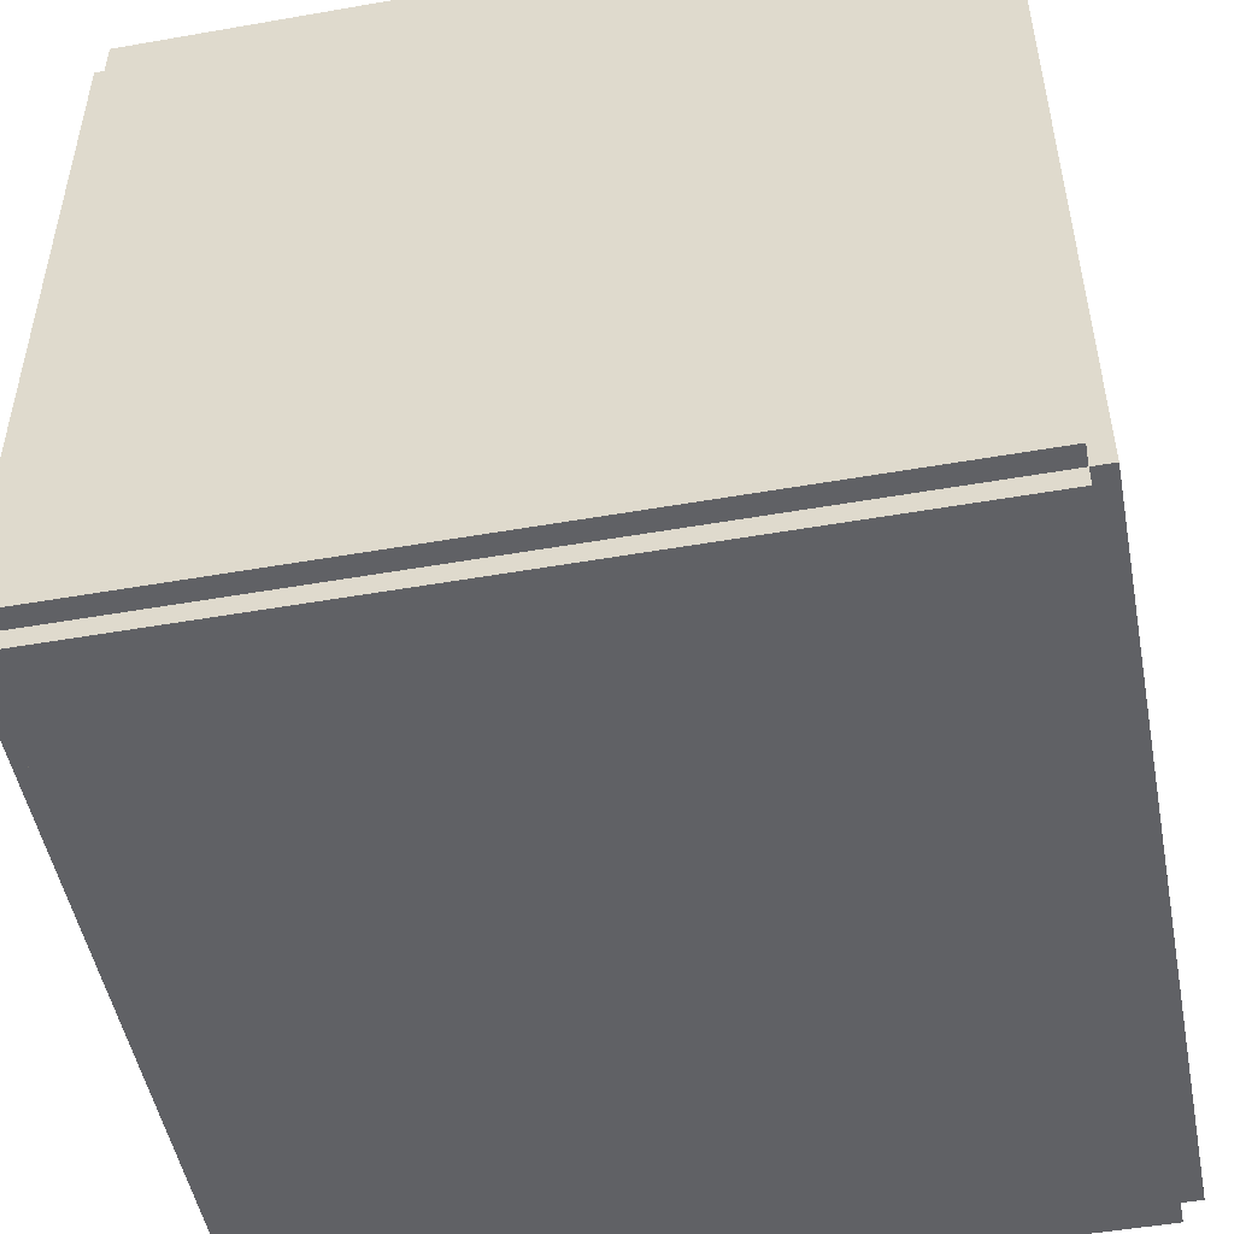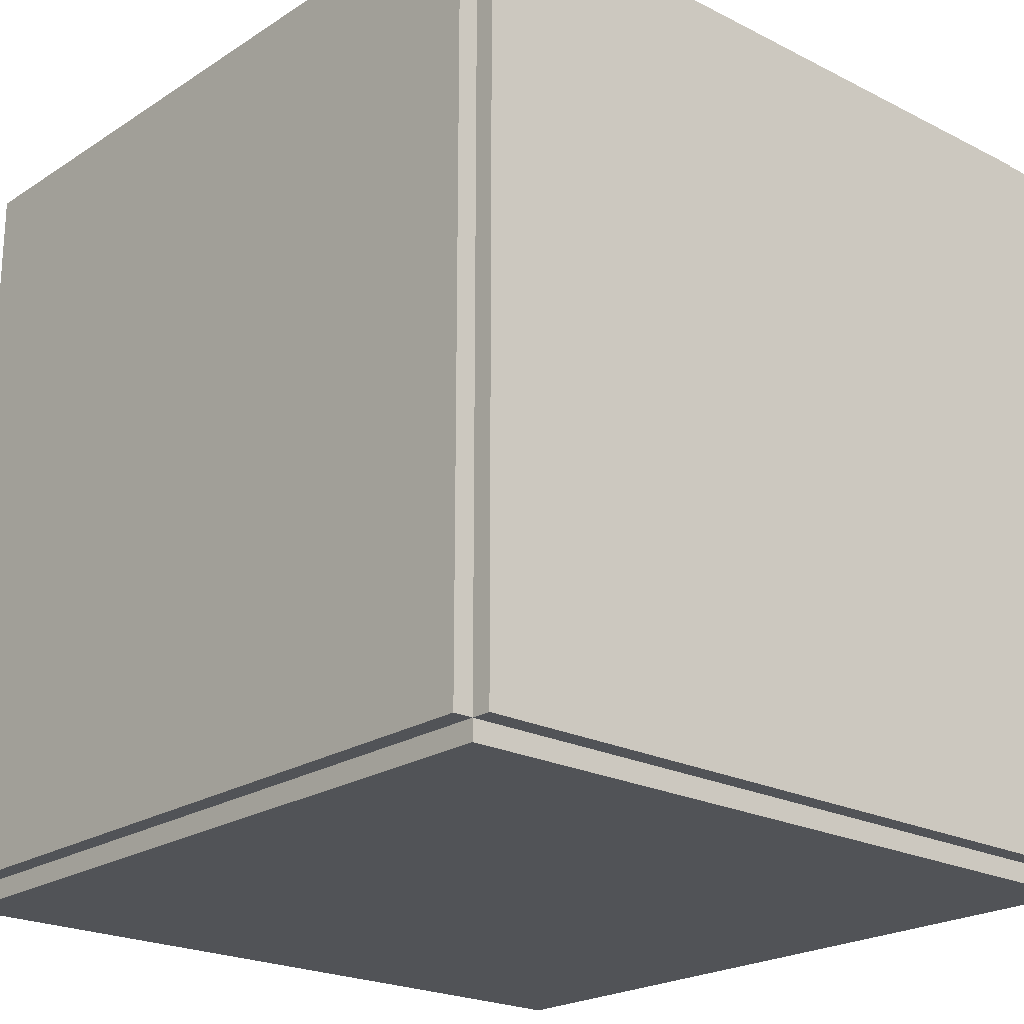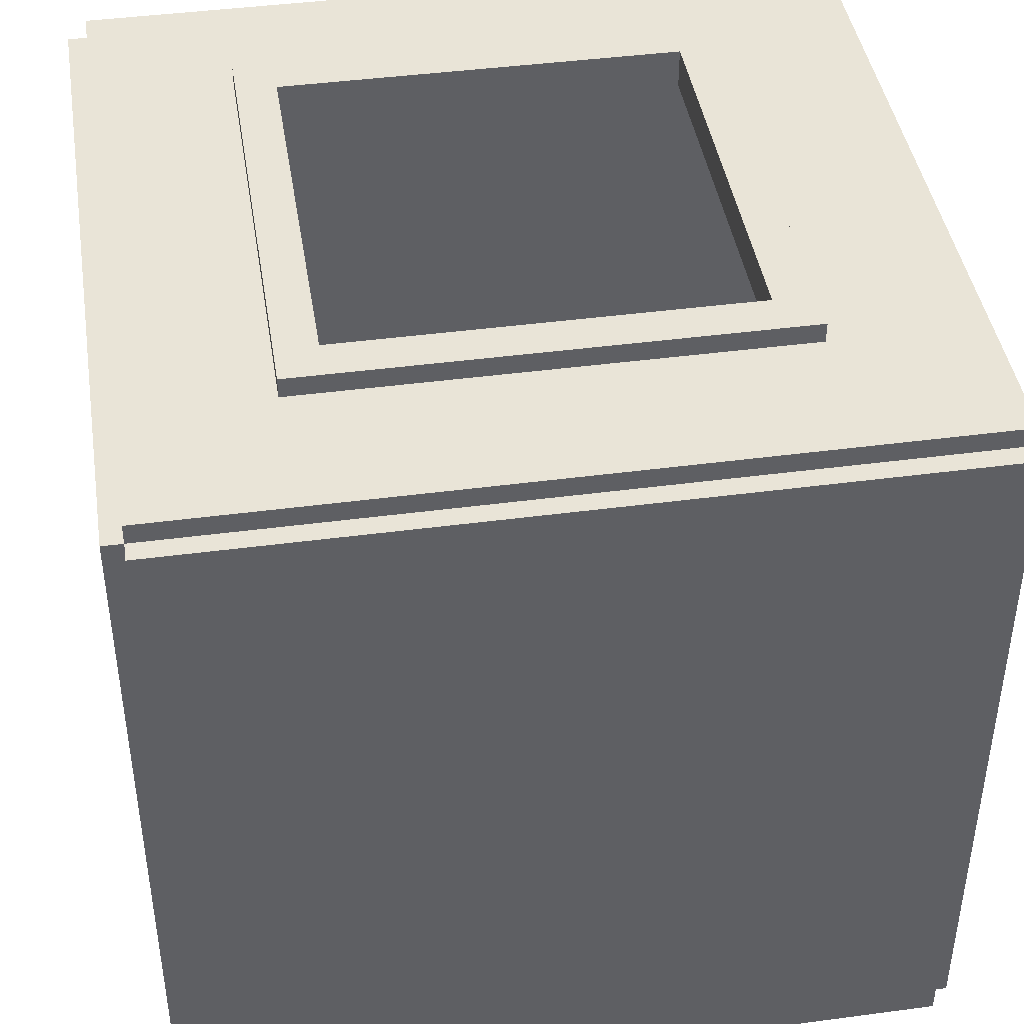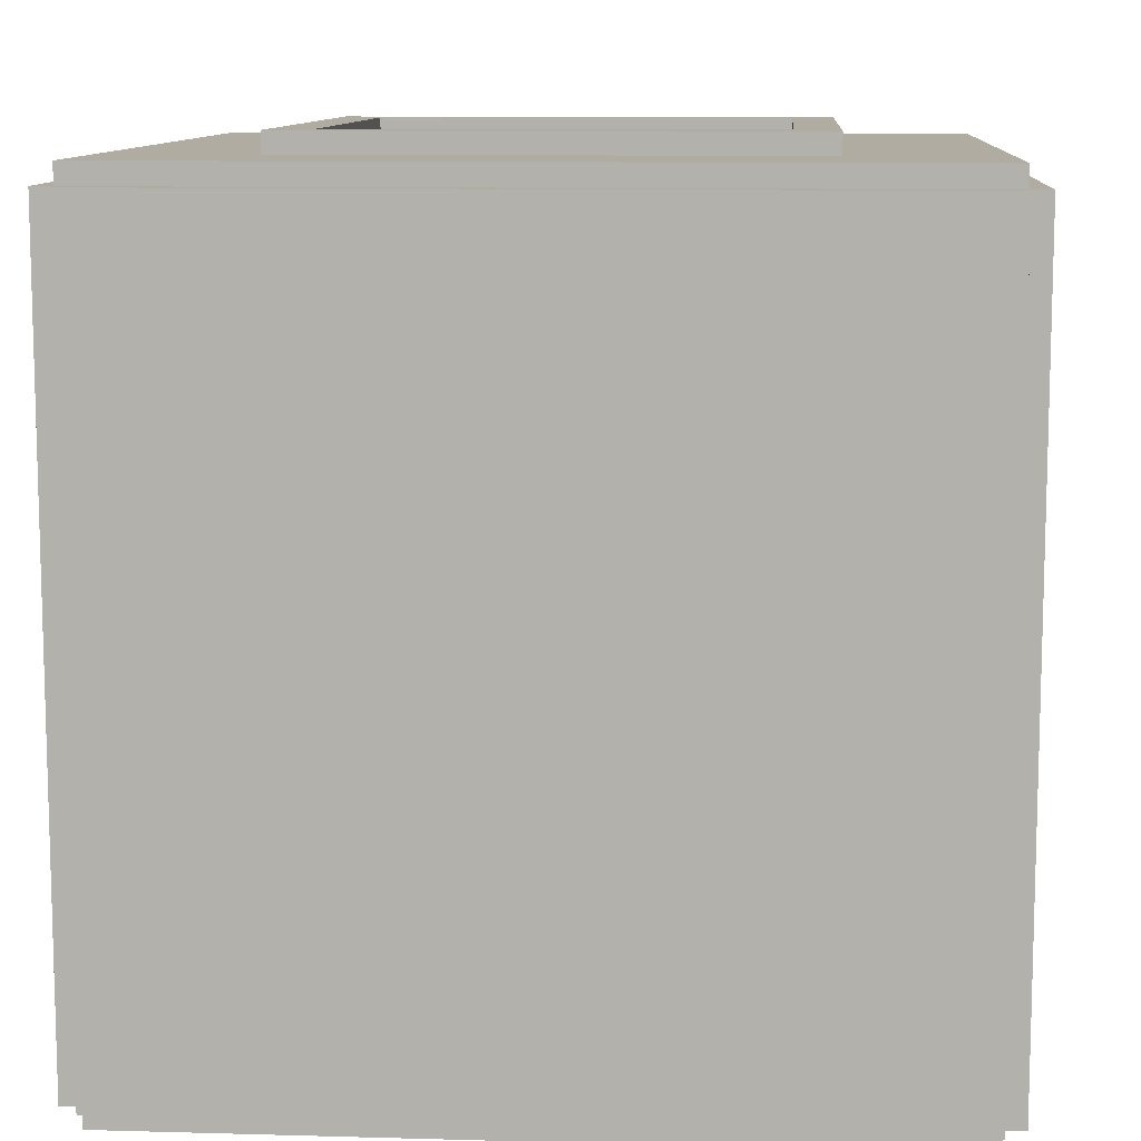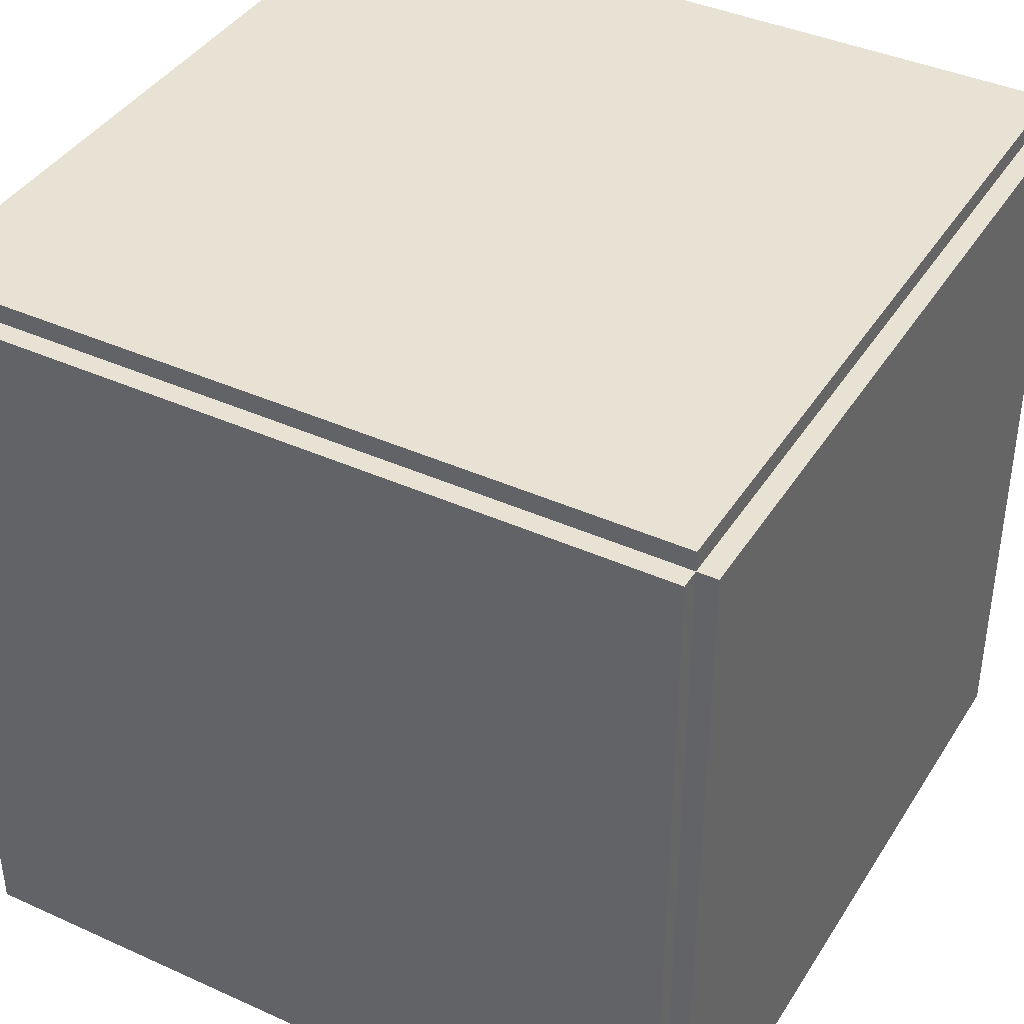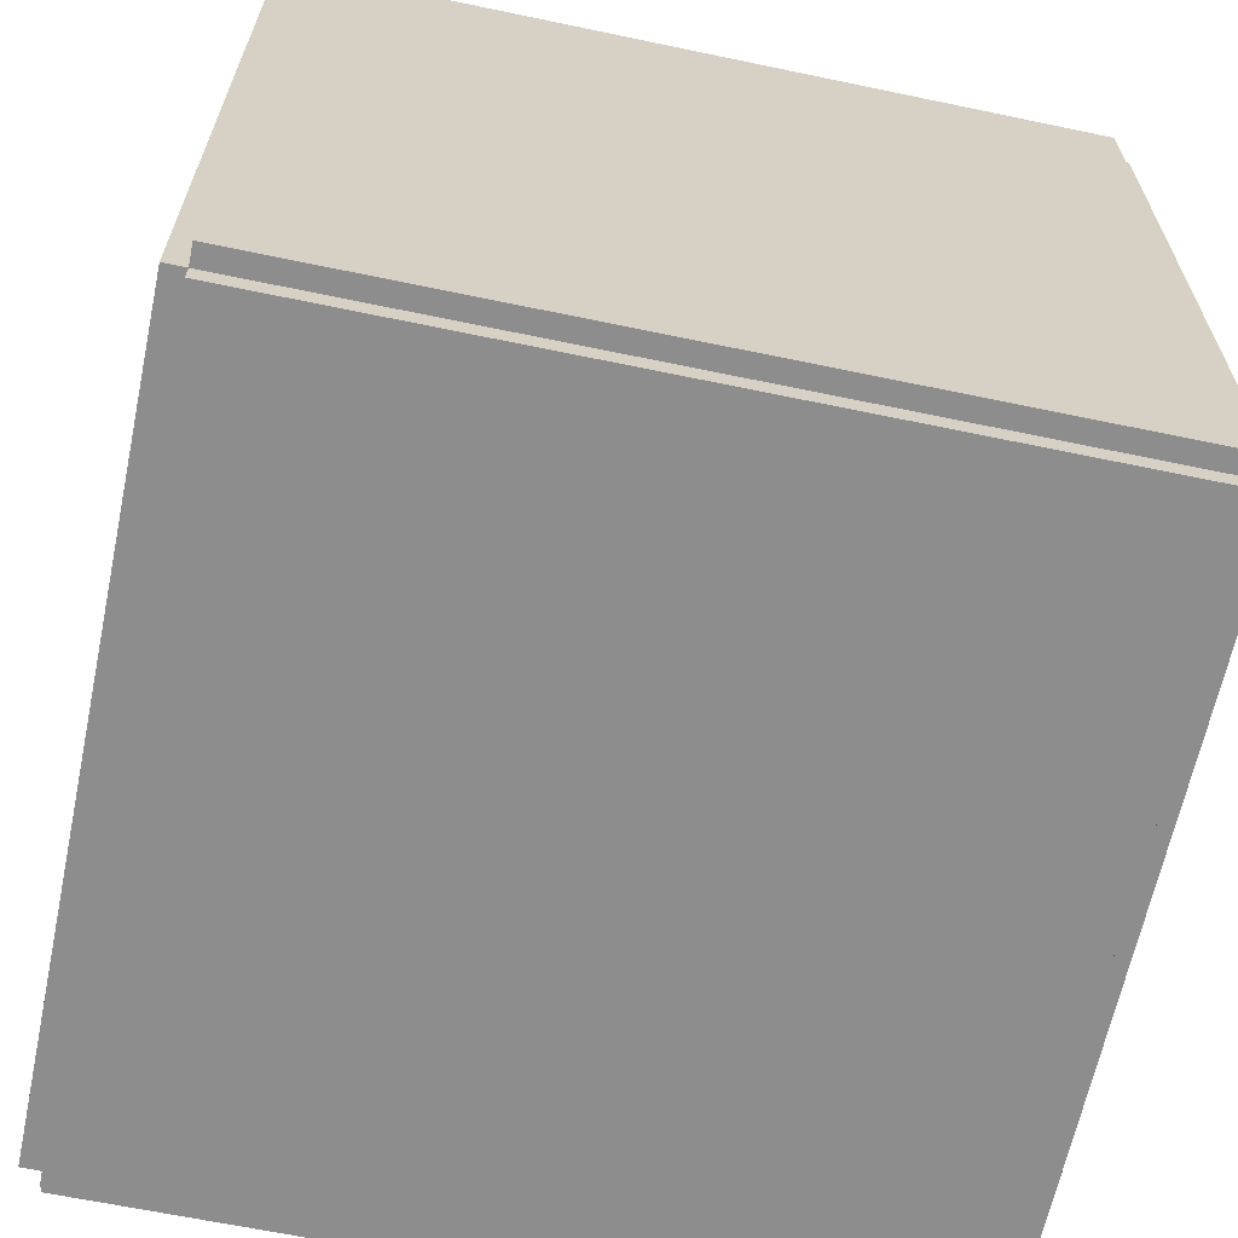
<metadata>
{"format":"obj","ext":"obj","renderer":"f3d","projection":"perspective","resolution":1024,"background":"white","views":[{"elev":-50.1,"azim":-79.1,"up":"+Z"},{"elev":-21.9,"azim":138.3,"up":"+Y"},{"elev":43.0,"azim":171.0,"up":"+Y"},{"elev":10.2,"azim":94.1,"up":"+Y"},{"elev":39.9,"azim":29.2,"up":"+Z"},{"elev":-64.6,"azim":-11.9,"up":"+Y"}]}
</metadata>
<code>
g roed skraldespand
v -20 1 19
v -20 1 -19
v -20 39 19
v -20 39 -19
v -19 0 19
v -19 0 -19
v -19 1 20
v -19 1 19
v -19 1 -19
v -19 1 -20
v -19 39 20
v -19 39 19
v -19 39 -19
v -19 39 -20
v -19 40 19
v -19 40 -19
v -12 40 12
v -12 40 -12
v -12 41 12
v -12 41 -12
v 10 39 10
v 10 39 -10
v 10 41 10
v 10 41 -10
v 18 2 18
v 18 2 -18
v 18 39 18
v 18 39 -18
v -18 2 18
v -18 2 -18
v -18 39 18
v -18 39 -18
v -10 39 10
v -10 39 -10
v -10 41 10
v -10 41 -10
v 12 40 12
v 12 40 -12
v 12 41 12
v 12 41 -12
v 19 0 19
v 19 0 -19
v 19 1 20
v 19 1 19
v 19 1 -19
v 19 1 -20
v 19 39 20
v 19 39 19
v 19 39 -19
v 19 39 -20
v 19 40 19
v 19 40 -19
v 20 1 19
v 20 1 -19
v 20 8 -2
v 20 8 -3
v 20 9 -1
v 20 9 -2
v 20 10 -0
v 20 10 -1
v 20 11 1
v 20 11 -0
v 20 11 -3
v 20 11 -9
v 20 12 2
v 20 12 1
v 20 12 -9
v 20 12 -10
v 20 13 7
v 20 13 4
v 20 13 3
v 20 13 2
v 20 13 -10
v 20 13 -11
v 20 14 8
v 20 14 7
v 20 14 5
v 20 14 4
v 20 15 9
v 20 15 8
v 20 15 6
v 20 15 5
v 20 15 3
v 20 15 2
v 20 15 -3
v 20 15 -8
v 20 16 10
v 20 16 9
v 20 16 7
v 20 16 6
v 20 16 2
v 20 16 1
v 20 16 -8
v 20 16 -9
v 20 17 11
v 20 17 10
v 20 17 1
v 20 17 -0
v 20 18 -0
v 20 18 -1
v 20 19 -1
v 20 19 -2
v 20 20 4
v 20 20 3
v 20 20 -2
v 20 20 -3
v 20 21 5
v 20 21 4
v 20 21 -9
v 20 21 -10
v 20 22 6
v 20 22 5
v 20 22 -10
v 20 22 -11
v 20 23 7
v 20 23 6
v 20 23 -2
v 20 23 -11
v 20 24 11
v 20 24 10
v 20 24 -2
v 20 24 -3
v 20 25 10
v 20 25 9
v 20 25 -3
v 20 25 -4
v 20 26 10
v 20 26 9
v 20 26 -4
v 20 26 -5
v 20 27 11
v 20 27 10
v 20 27 -3
v 20 27 -5
v 20 28 12
v 20 28 11
v 20 28 -2
v 20 28 -3
v 20 29 12
v 20 29 3
v 20 29 -2
v 20 29 -7
v 20 29 -8
v 20 30 3
v 20 30 2
v 20 30 -6
v 20 30 -7
v 20 30 -8
v 20 30 -9
v 20 31 2
v 20 31 -0
v 20 31 -5
v 20 31 -6
v 20 31 -9
v 20 31 -10
v 20 32 -0
v 20 32 -5
v 20 32 -10
v 20 32 -11
v 20 39 19
v 20 39 -19
v -19 1 20
v -19 39 20
v 19 1 20
v 19 39 20
v -20 1 19
v -20 39 19
v -19 0 19
v -19 1 19
v -19 39 19
v -19 40 19
v 19 0 19
v 19 1 19
v 19 39 19
v 19 40 19
v 20 1 19
v 20 39 19
v -12 40 12
v -12 41 12
v 12 40 12
v 12 41 12
v -10 39 -10
v -10 41 -10
v 10 39 -10
v 10 41 -10
v -18 2 -18
v -18 39 -18
v 18 2 -18
v 18 39 -18
v -18 2 18
v -18 39 18
v 18 2 18
v 18 39 18
v -10 39 10
v -10 41 10
v 10 39 10
v 10 41 10
v -12 40 -12
v -12 41 -12
v 12 40 -12
v 12 41 -12
v -20 1 -19
v -20 39 -19
v -19 0 -19
v -19 1 -19
v -19 39 -19
v -19 40 -19
v 19 0 -19
v 19 1 -19
v 19 39 -19
v 19 40 -19
v 20 1 -19
v 20 39 -19
v -19 1 -20
v -19 39 -20
v 19 1 -20
v 19 39 -20
v -19 0 19
v 19 0 19
v -19 0 -19
v 19 0 -19
v -19 1 20
v 19 1 20
v -20 1 19
v -19 1 19
v 19 1 19
v 20 1 19
v -20 1 -19
v -19 1 -19
v 19 1 -19
v 20 1 -19
v -19 1 -20
v 19 1 -20
v -18 39 18
v 18 39 18
v -10 39 10
v 10 39 10
v -10 39 -10
v 10 39 -10
v -18 39 -18
v 18 39 -18
v -18 2 18
v 18 2 18
v -18 2 -18
v 18 2 -18
v -19 39 20
v 19 39 20
v -20 39 19
v -19 39 19
v 19 39 19
v 20 39 19
v -20 39 -19
v -19 39 -19
v 19 39 -19
v 20 39 -19
v -19 39 -20
v 19 39 -20
v -19 40 19
v 19 40 19
v -12 40 12
v 12 40 12
v -12 40 -12
v 12 40 -12
v -19 40 -19
v 19 40 -19
v -12 41 12
v 12 41 12
v -11 41 11
v -10 41 11
v 10 41 11
v 11 41 11
v -11 41 10
v -10 41 10
v 10 41 10
v 11 41 10
v -11 41 -10
v -10 41 -10
v 10 41 -10
v 11 41 -10
v -11 41 -11
v -10 41 -11
v 10 41 -11
v 11 41 -11
v -12 41 -12
v 12 41 -12
f 3 2 1
f 4 2 3
f 8 6 5
f 9 6 8
f 11 8 7
f 12 8 11
f 13 10 9
f 14 10 13
f 15 13 12
f 16 13 15
f 19 18 17
f 20 18 19
f 23 22 21
f 24 22 23
f 27 26 25
f 28 26 27
f 29 30 31
f 31 30 32
f 33 34 35
f 35 34 36
f 37 38 39
f 39 38 40
f 41 42 44
f 44 42 45
f 43 44 47
f 47 44 48
f 45 46 49
f 49 46 50
f 48 49 51
f 51 49 52
f 53 54 55
f 55 54 56
f 53 55 57
f 55 56 58
f 57 55 58
f 53 57 59
f 57 58 60
f 59 57 60
f 53 59 61
f 59 60 62
f 61 59 62
f 56 54 63
f 62 60 63
f 58 56 63
f 60 58 63
f 63 54 64
f 53 61 65
f 61 62 66
f 65 61 66
f 62 63 66
f 63 64 66
f 64 54 67
f 66 64 67
f 67 54 68
f 53 65 69
f 69 65 70
f 70 65 71
f 65 66 72
f 71 65 72
f 66 67 72
f 67 68 72
f 68 54 73
f 72 68 73
f 73 54 74
f 53 69 75
f 69 70 76
f 75 69 76
f 76 70 77
f 70 71 78
f 77 70 78
f 53 75 79
f 76 77 80
f 79 75 80
f 75 76 80
f 80 77 81
f 77 78 82
f 81 77 82
f 71 72 83
f 82 78 83
f 78 71 83
f 72 73 83
f 73 74 83
f 83 74 84
f 84 74 85
f 85 74 86
f 53 79 87
f 79 80 88
f 87 79 88
f 80 81 88
f 88 81 89
f 81 82 90
f 89 81 90
f 82 83 90
f 83 84 90
f 84 85 91
f 90 84 91
f 91 85 92
f 86 74 93
f 85 86 93
f 93 74 94
f 53 87 95
f 88 89 96
f 95 87 96
f 87 88 96
f 92 85 97
f 91 92 97
f 89 90 97
f 90 91 97
f 97 85 98
f 97 98 99
f 98 85 99
f 99 85 100
f 99 100 101
f 100 85 101
f 101 85 102
f 89 97 103
f 97 99 103
f 101 102 103
f 99 101 103
f 103 102 104
f 102 85 105
f 104 102 105
f 93 94 106
f 105 85 106
f 85 93 106
f 89 103 107
f 103 104 108
f 107 103 108
f 94 74 109
f 104 105 109
f 106 94 109
f 105 106 109
f 109 74 110
f 89 107 111
f 107 108 112
f 111 107 112
f 110 74 113
f 109 110 113
f 74 54 114
f 113 74 114
f 96 89 115
f 95 96 115
f 89 111 115
f 111 112 116
f 115 111 116
f 109 113 117
f 113 114 117
f 104 109 117
f 114 54 118
f 117 114 118
f 53 95 119
f 115 116 119
f 95 115 119
f 119 116 120
f 104 117 121
f 117 118 121
f 121 118 122
f 120 116 123
f 119 120 123
f 123 116 124
f 122 118 125
f 121 122 125
f 125 118 126
f 123 124 127
f 119 123 127
f 124 116 128
f 127 124 128
f 126 118 129
f 125 126 129
f 129 118 130
f 119 127 131
f 53 119 131
f 127 128 132
f 131 127 132
f 129 130 133
f 121 125 133
f 125 129 133
f 130 118 134
f 133 130 134
f 53 131 135
f 131 132 136
f 135 131 136
f 121 133 137
f 104 121 137
f 133 134 138
f 137 133 138
f 135 136 139
f 53 135 139
f 136 132 140
f 139 136 140
f 108 104 140
f 104 137 140
f 116 112 140
f 128 116 140
f 112 108 140
f 132 128 140
f 137 138 141
f 140 137 141
f 134 118 142
f 141 138 142
f 138 134 142
f 142 118 143
f 139 140 144
f 140 141 144
f 141 142 144
f 144 142 145
f 145 142 146
f 142 143 147
f 146 142 147
f 143 118 148
f 147 143 148
f 148 118 149
f 145 146 150
f 144 145 150
f 150 146 151
f 151 146 152
f 146 147 153
f 152 146 153
f 148 149 153
f 147 148 153
f 149 118 154
f 153 149 154
f 154 118 155
f 151 152 156
f 150 151 156
f 152 153 157
f 156 152 157
f 154 155 157
f 153 154 157
f 155 118 158
f 157 155 158
f 118 54 159
f 158 118 159
f 157 158 160
f 53 139 160
f 158 159 160
f 144 150 160
f 139 144 160
f 150 156 160
f 156 157 160
f 159 54 161
f 160 159 161
f 164 163 162
f 165 163 164
f 169 167 166
f 170 167 169
f 172 169 168
f 173 169 172
f 174 171 170
f 175 171 174
f 176 174 173
f 177 174 176
f 180 179 178
f 181 179 180
f 184 183 182
f 185 183 184
f 188 187 186
f 189 187 188
f 190 191 192
f 192 191 193
f 194 195 196
f 196 195 197
f 198 199 200
f 200 199 201
f 202 203 205
f 205 203 206
f 204 205 208
f 208 205 209
f 206 207 210
f 210 207 211
f 209 210 212
f 212 210 213
f 214 215 216
f 216 215 217
f 220 219 218
f 221 219 220
f 225 223 222
f 226 223 225
f 228 225 224
f 229 225 228
f 230 227 226
f 231 227 230
f 232 230 229
f 233 230 232
f 236 235 234
f 237 235 236
f 238 236 234
f 239 235 237
f 240 238 234
f 240 239 238
f 241 235 239
f 241 239 240
f 242 243 244
f 244 243 245
f 246 247 249
f 249 247 250
f 248 249 252
f 252 249 253
f 250 251 254
f 254 251 255
f 253 254 256
f 256 254 257
f 258 259 260
f 260 259 261
f 258 260 262
f 261 259 263
f 258 262 264
f 262 263 264
f 263 259 265
f 264 263 265
f 266 267 268
f 268 267 269
f 269 267 270
f 270 267 271
f 266 268 272
f 268 269 272
f 269 270 273
f 272 269 273
f 270 271 274
f 273 270 274
f 271 267 275
f 274 271 275
f 272 273 276
f 266 272 276
f 276 273 277
f 274 275 278
f 275 267 279
f 278 275 279
f 276 277 280
f 266 276 280
f 277 278 281
f 280 277 281
f 278 279 282
f 281 278 282
f 279 267 283
f 282 279 283
f 266 280 284
f 281 282 284
f 282 283 284
f 280 281 284
f 283 267 285
f 284 283 285

</code>
